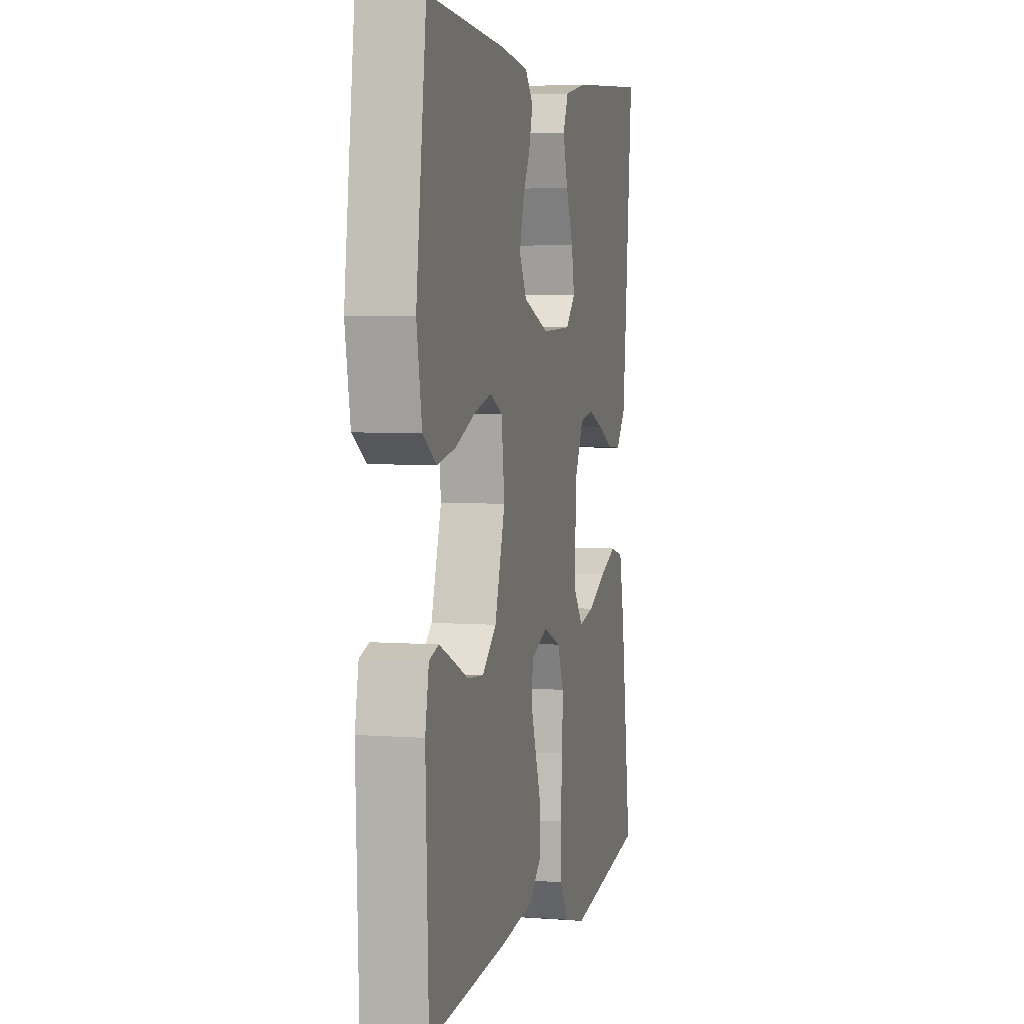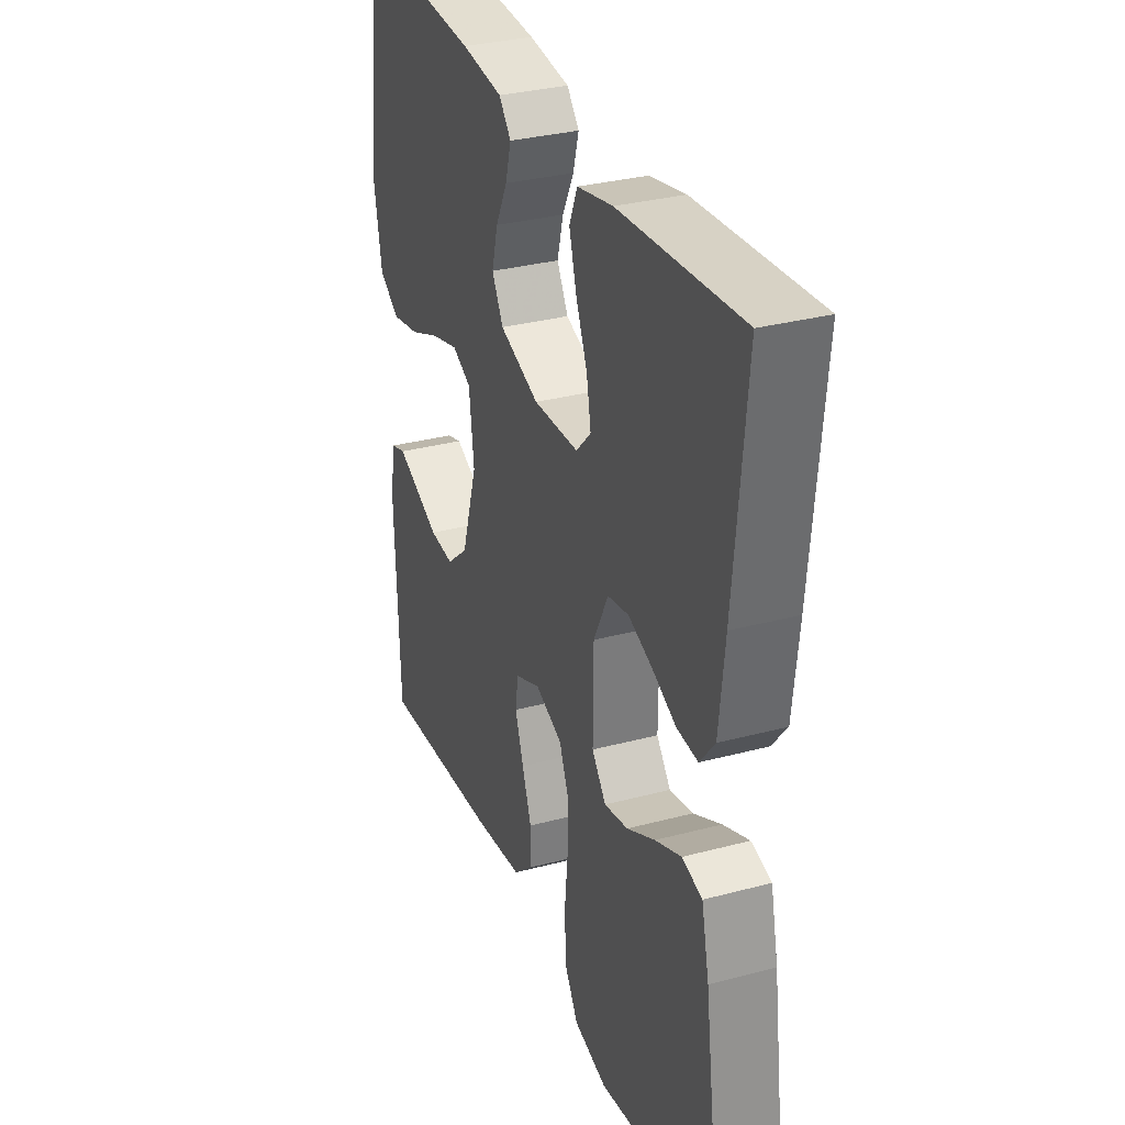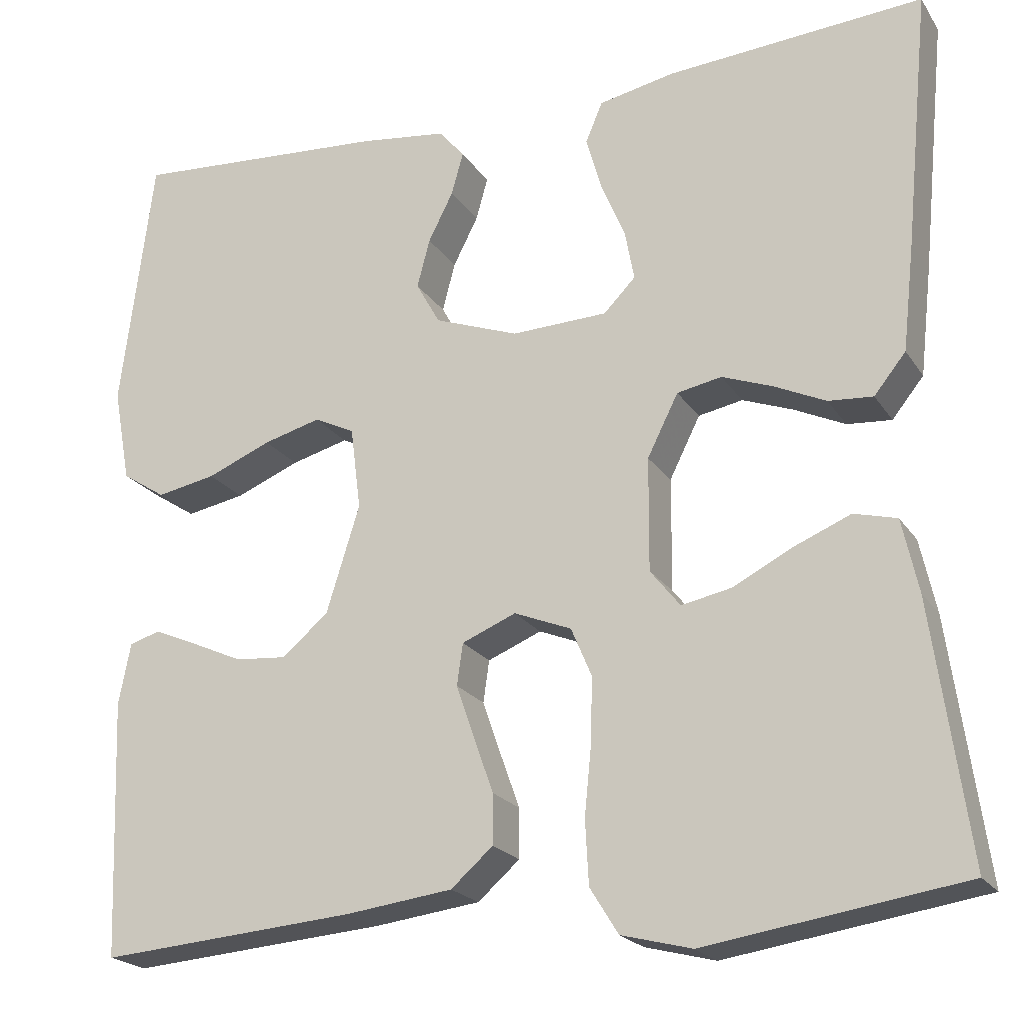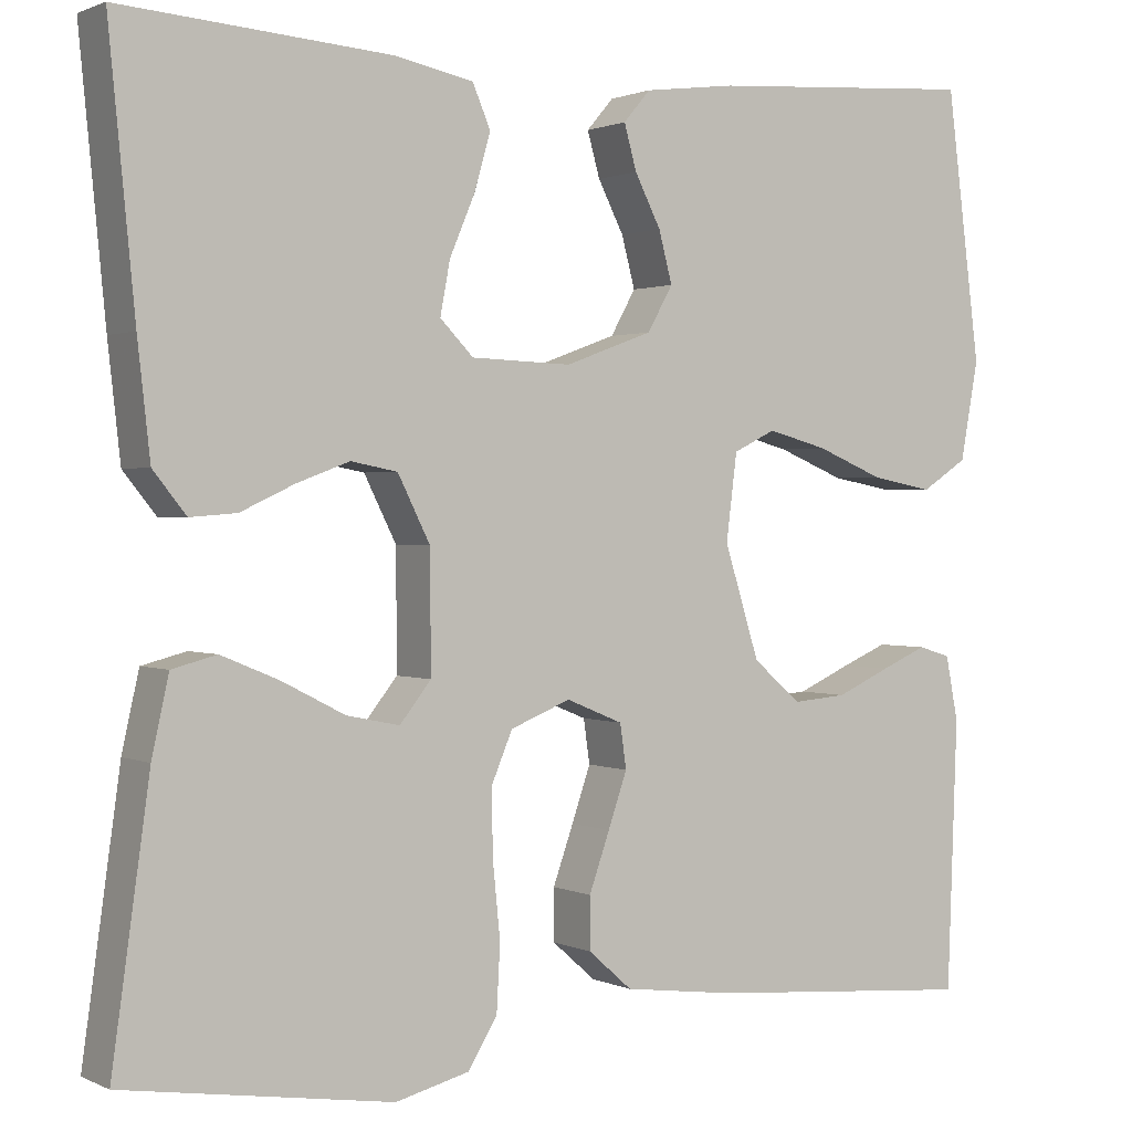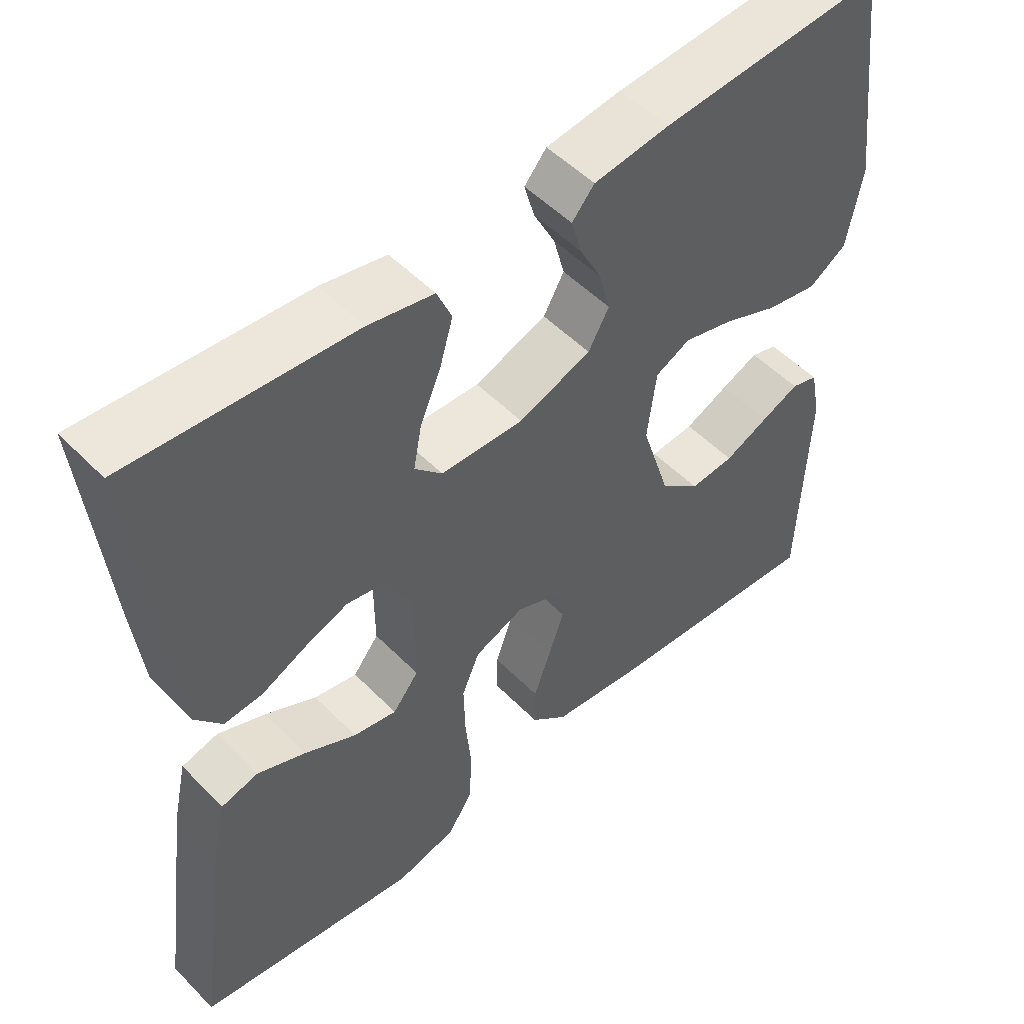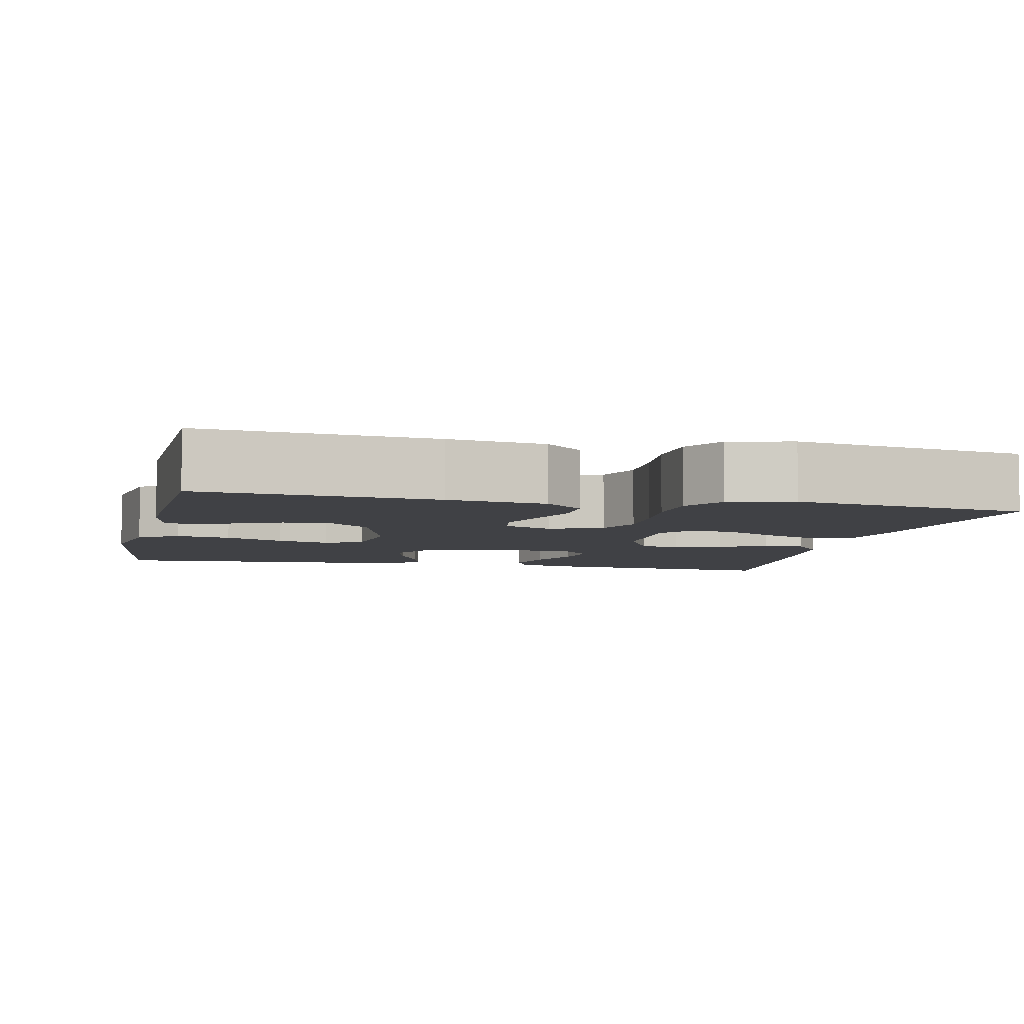
<metadata>
{"format":"obj","ext":"obj","renderer":"f3d","projection":"perspective","resolution":1024,"background":"white","views":[{"elev":4.5,"azim":103.7,"up":"+Z"},{"elev":31.7,"azim":-110.6,"up":"+Z"},{"elev":-21.0,"azim":-155.9,"up":"+Z"},{"elev":1.2,"azim":-32.1,"up":"+Z"},{"elev":51.6,"azim":-42.5,"up":"+Z"},{"elev":-5.8,"azim":167.2,"up":"+Y"}]}
</metadata>
<code>
v 0.5 0.07 -0.5
v 0.2 0.07 -0.476
v 0.075 0.07 -0.46
v 0.026 0.07 -0.417
v 0.026 0.07 -0.359
v 0.049 0.07 -0.294
v 0.07 0.07 -0.233
v 0.063 0.07 -0.184
v 0 0.07 -0.158
v -0.067 0.07 -0.185
v -0.091 0.07 -0.242
v -0.089 0.07 -0.318
v -0.081 0.07 -0.398
v -0.085 0.07 -0.472
v -0.118 0.07 -0.525
v -0.2 0.07 -0.546
v -0.5 0.07 -0.5
v -0.458 0.07 -0.2
v -0.439 0.07 -0.114
v -0.389 0.07 -0.101
v -0.324 0.07 -0.128
v -0.254 0.07 -0.164
v -0.195 0.07 -0.176
v -0.16 0.07 -0.132
v -0.161 0.07 0
v -0.197 0.07 0.072
v -0.249 0.07 0.082
v -0.308 0.07 0.06
v -0.368 0.07 0.032
v -0.42 0.07 0.028
v -0.457 0.07 0.074
v -0.471 0.07 0.2
v -0.5 0.07 0.5
v -0.2 0.07 0.477
v -0.112 0.07 0.459
v -0.092 0.07 0.412
v -0.11 0.07 0.349
v -0.138 0.07 0.283
v -0.149 0.07 0.224
v -0.112 0.07 0.186
v 0 0.07 0.182
v 0.098 0.07 0.218
v 0.126 0.07 0.268
v 0.111 0.07 0.325
v 0.082 0.07 0.382
v 0.068 0.07 0.432
v 0.098 0.07 0.467
v 0.2 0.07 0.48
v 0.5 0.07 0.5
v 0.538 0.07 0.2
v 0.518 0.07 0.09
v 0.467 0.07 0.057
v 0.398 0.07 0.07
v 0.323 0.07 0.101
v 0.256 0.07 0.119
v 0.209 0.07 0.096
v 0.197 0.07 0
v 0.236 0.07 -0.125
v 0.29 0.07 -0.171
v 0.35 0.07 -0.166
v 0.41 0.07 -0.139
v 0.461 0.07 -0.117
v 0.497 0.07 -0.128
v 0.511 0.07 -0.2
v 0.5 0 -0.5
v 0.2 0 -0.476
v 0.075 0 -0.46
v 0.026 0 -0.417
v 0.026 0 -0.359
v 0.049 0 -0.294
v 0.07 0 -0.233
v 0.063 0 -0.184
v 0 0 -0.158
v -0.067 0 -0.185
v -0.091 0 -0.242
v -0.089 0 -0.318
v -0.081 0 -0.398
v -0.085 0 -0.472
v -0.118 0 -0.525
v -0.2 0 -0.546
v -0.5 0 -0.5
v -0.458 0 -0.2
v -0.439 0 -0.114
v -0.389 0 -0.101
v -0.324 0 -0.128
v -0.254 0 -0.164
v -0.195 0 -0.176
v -0.16 0 -0.132
v -0.161 0 0
v -0.197 0 0.072
v -0.249 0 0.082
v -0.308 0 0.06
v -0.368 0 0.032
v -0.42 0 0.028
v -0.457 0 0.074
v -0.471 0 0.2
v -0.5 0 0.5
v -0.2 0 0.477
v -0.112 0 0.459
v -0.092 0 0.412
v -0.11 0 0.349
v -0.138 0 0.283
v -0.149 0 0.224
v -0.112 0 0.186
v 0 0 0.182
v 0.098 0 0.218
v 0.126 0 0.268
v 0.111 0 0.325
v 0.082 0 0.382
v 0.068 0 0.432
v 0.098 0 0.467
v 0.2 0 0.48
v 0.5 0 0.5
v 0.538 0 0.2
v 0.518 0 0.09
v 0.467 0 0.057
v 0.398 0 0.07
v 0.323 0 0.101
v 0.256 0 0.119
v 0.209 0 0.096
v 0.197 0 0
v 0.236 0 -0.125
v 0.29 0 -0.171
v 0.35 0 -0.166
v 0.41 0 -0.139
v 0.461 0 -0.117
v 0.497 0 -0.128
v 0.511 0 -0.2
f 3 4 5
f 2 3 5
f 1 2 5
f 64 1 5
f 63 64 5
f 62 63 5
f 61 62 5
f 60 61 5
f 59 60 5 6
f 58 59 6 7
f 57 58 7 8
f 56 57 8 9
f 52 53 54
f 51 52 54
f 50 51 54
f 49 50 54
f 48 49 54
f 47 48 54
f 46 47 54
f 45 46 54
f 44 45 54
f 43 44 54 55
f 42 43 55 56
f 36 37 38
f 35 36 38
f 34 35 38
f 33 34 38
f 32 33 38
f 31 32 38
f 30 31 38
f 29 30 38
f 28 29 38
f 27 28 38 39
f 26 27 39 40
f 20 21 22
f 19 20 22
f 18 19 22
f 17 18 22
f 16 17 22
f 15 16 22
f 14 15 22
f 13 14 22
f 12 13 22
f 11 12 22 23
f 10 11 23 24
f 10 24 25
f 9 10 25
f 56 9 25
f 42 56 25
f 41 42 25
f 25 26 40 41
f 69 68 67
f 69 67 66
f 69 66 65
f 69 65 128
f 69 128 127
f 69 127 126
f 69 126 125
f 69 125 124
f 70 69 124 123
f 71 70 123 122
f 72 71 122 121
f 73 72 121 120
f 118 117 116
f 118 116 115
f 118 115 114
f 118 114 113
f 118 113 112
f 118 112 111
f 118 111 110
f 118 110 109
f 118 109 108
f 119 118 108 107
f 120 119 107 106
f 102 101 100
f 102 100 99
f 102 99 98
f 102 98 97
f 102 97 96
f 102 96 95
f 102 95 94
f 102 94 93
f 102 93 92
f 103 102 92 91
f 104 103 91 90
f 86 85 84
f 86 84 83
f 86 83 82
f 86 82 81
f 86 81 80
f 86 80 79
f 86 79 78
f 86 78 77
f 86 77 76
f 87 86 76 75
f 88 87 75 74
f 89 88 74
f 89 74 73
f 89 73 120
f 89 120 106
f 89 106 105
f 105 104 90 89
f 1 65 66 2
f 2 66 67 3
f 3 67 68 4
f 4 68 69 5
f 5 69 70 6
f 6 70 71 7
f 7 71 72 8
f 8 72 73 9
f 9 73 74 10
f 10 74 75 11
f 11 75 76 12
f 12 76 77 13
f 13 77 78 14
f 14 78 79 15
f 15 79 80 16
f 16 80 81 17
f 17 81 82 18
f 18 82 83 19
f 19 83 84 20
f 20 84 85 21
f 21 85 86 22
f 22 86 87 23
f 23 87 88 24
f 24 88 89 25
f 25 89 90 26
f 26 90 91 27
f 27 91 92 28
f 28 92 93 29
f 29 93 94 30
f 30 94 95 31
f 31 95 96 32
f 32 96 97 33
f 33 97 98 34
f 34 98 99 35
f 35 99 100 36
f 36 100 101 37
f 37 101 102 38
f 38 102 103 39
f 39 103 104 40
f 40 104 105 41
f 41 105 106 42
f 42 106 107 43
f 43 107 108 44
f 44 108 109 45
f 45 109 110 46
f 46 110 111 47
f 47 111 112 48
f 48 112 113 49
f 49 113 114 50
f 50 114 115 51
f 51 115 116 52
f 52 116 117 53
f 53 117 118 54
f 54 118 119 55
f 55 119 120 56
f 56 120 121 57
f 57 121 122 58
f 58 122 123 59
f 59 123 124 60
f 60 124 125 61
f 61 125 126 62
f 62 126 127 63
f 63 127 128 64
f 64 128 65 1

</code>
